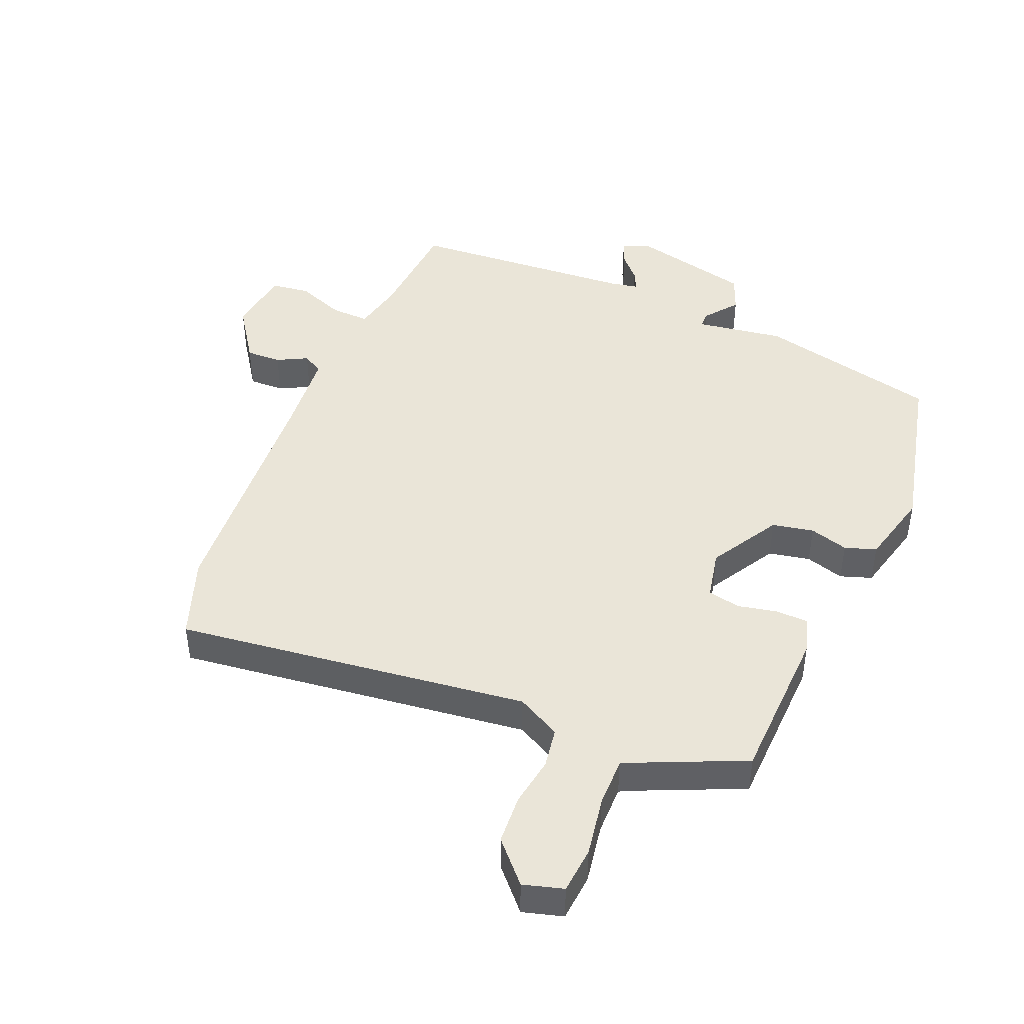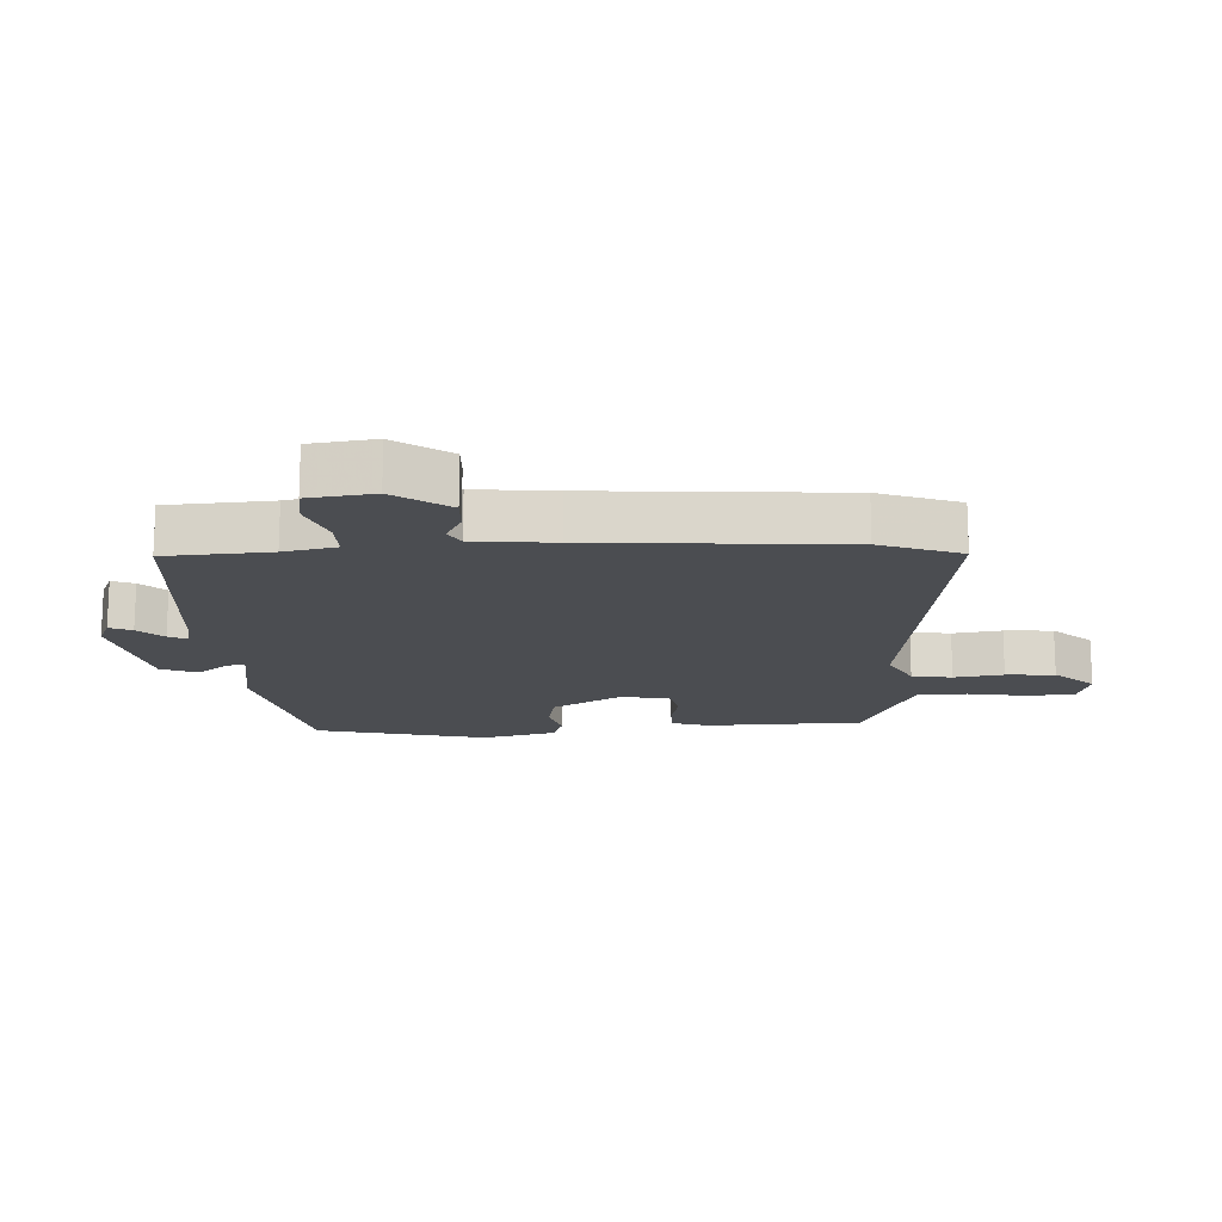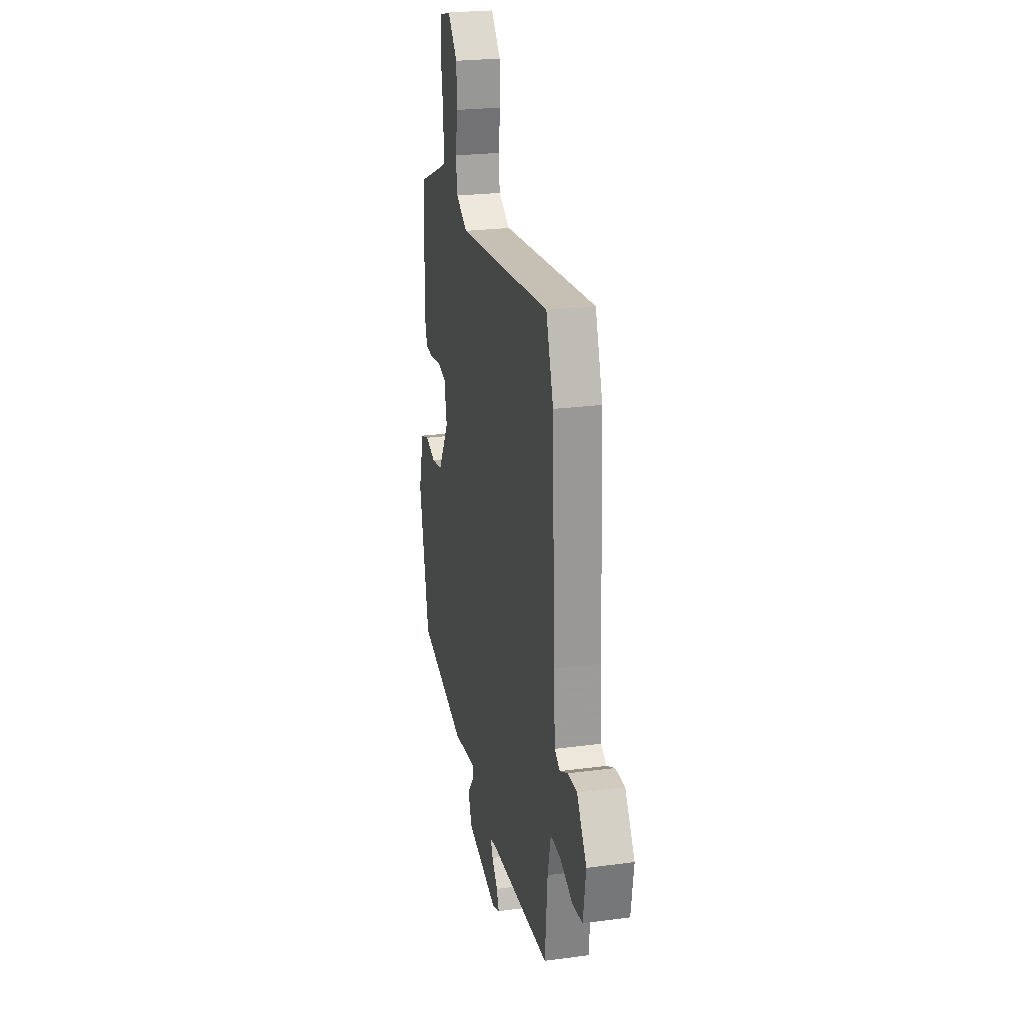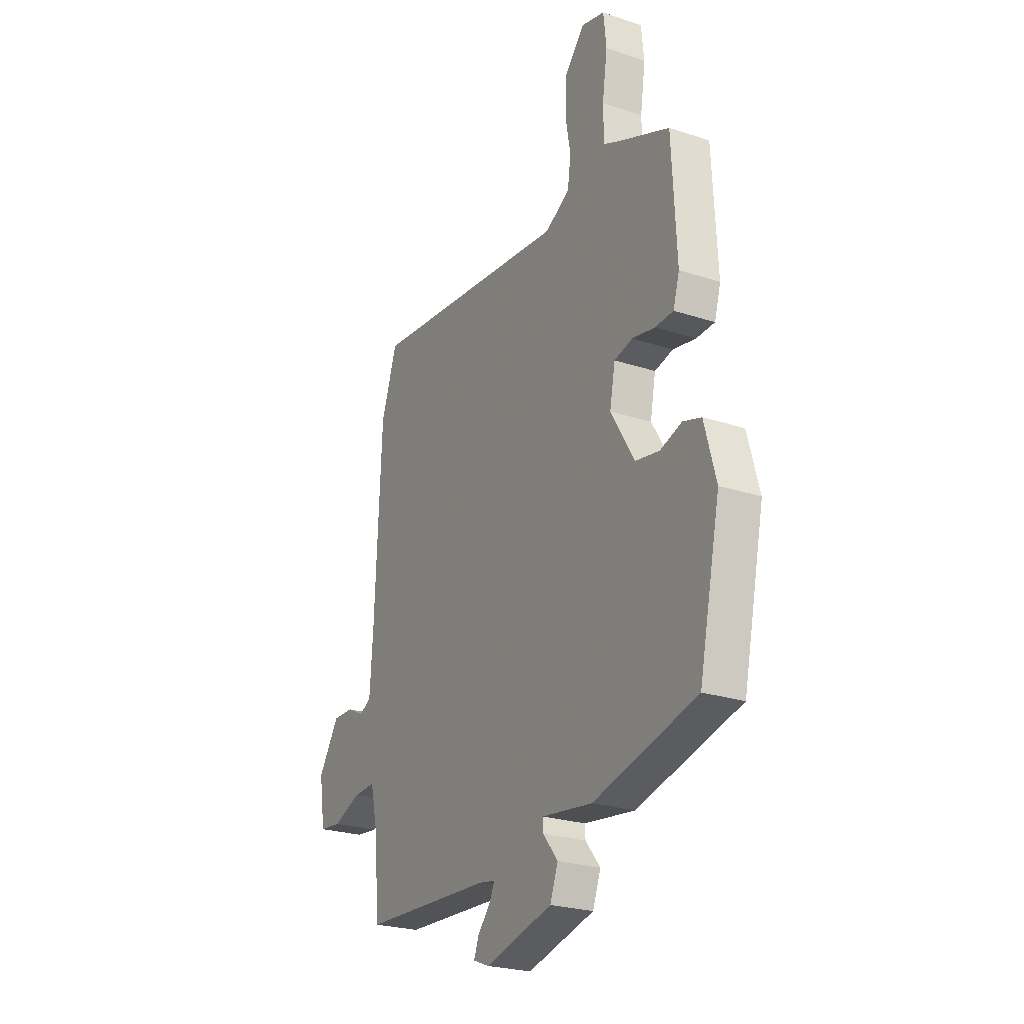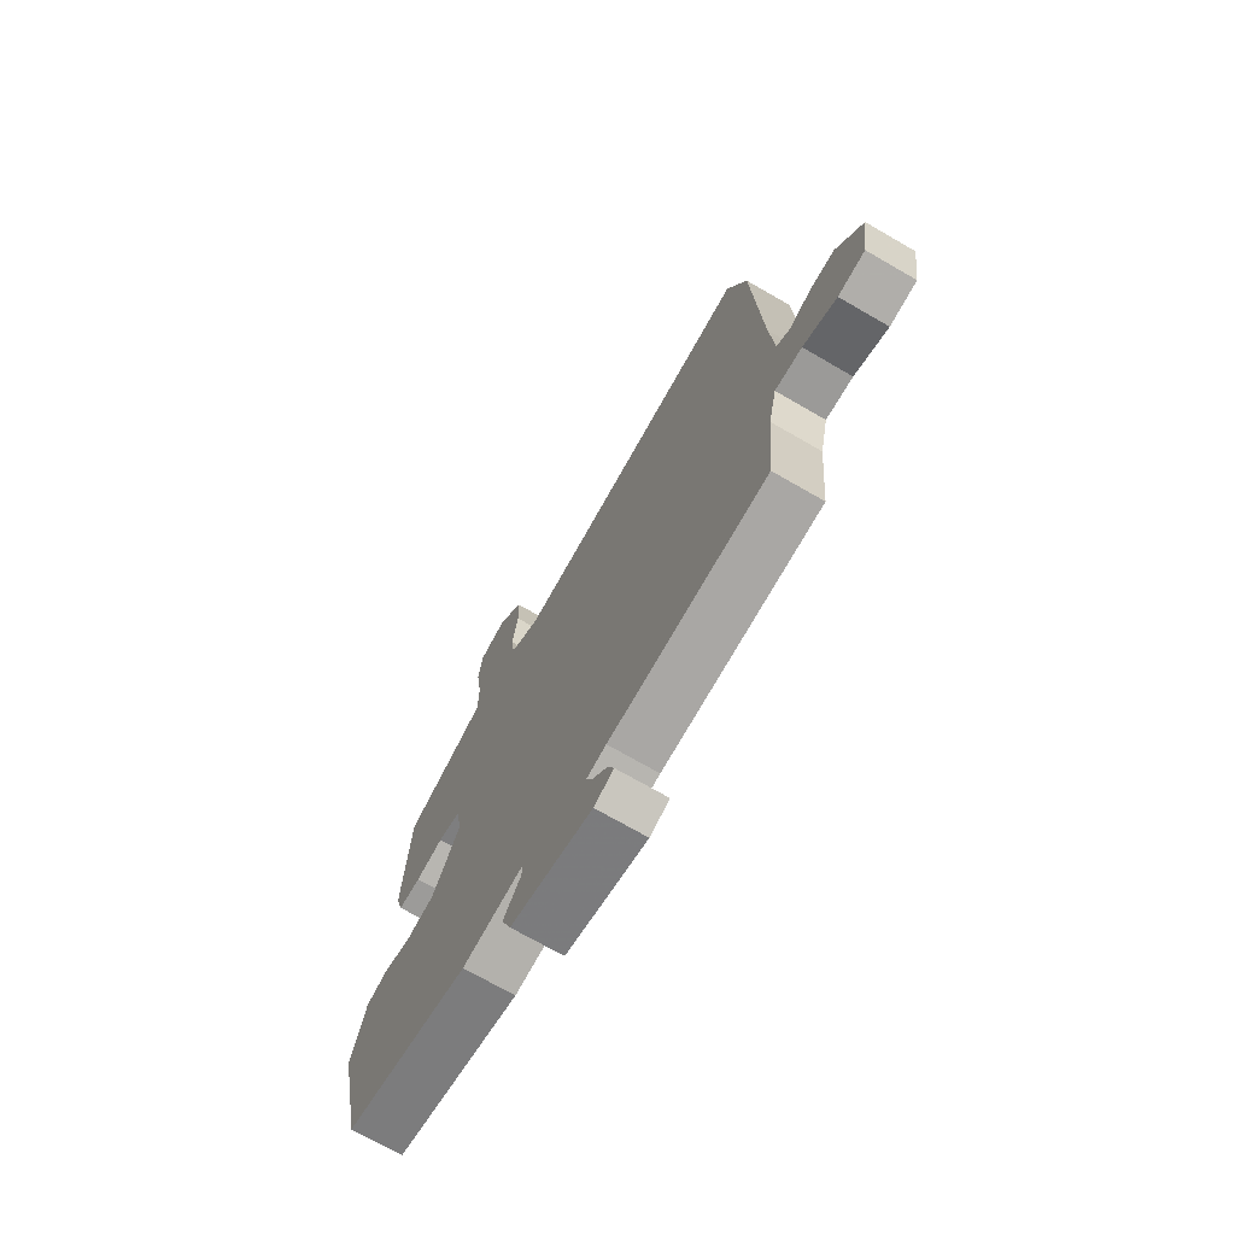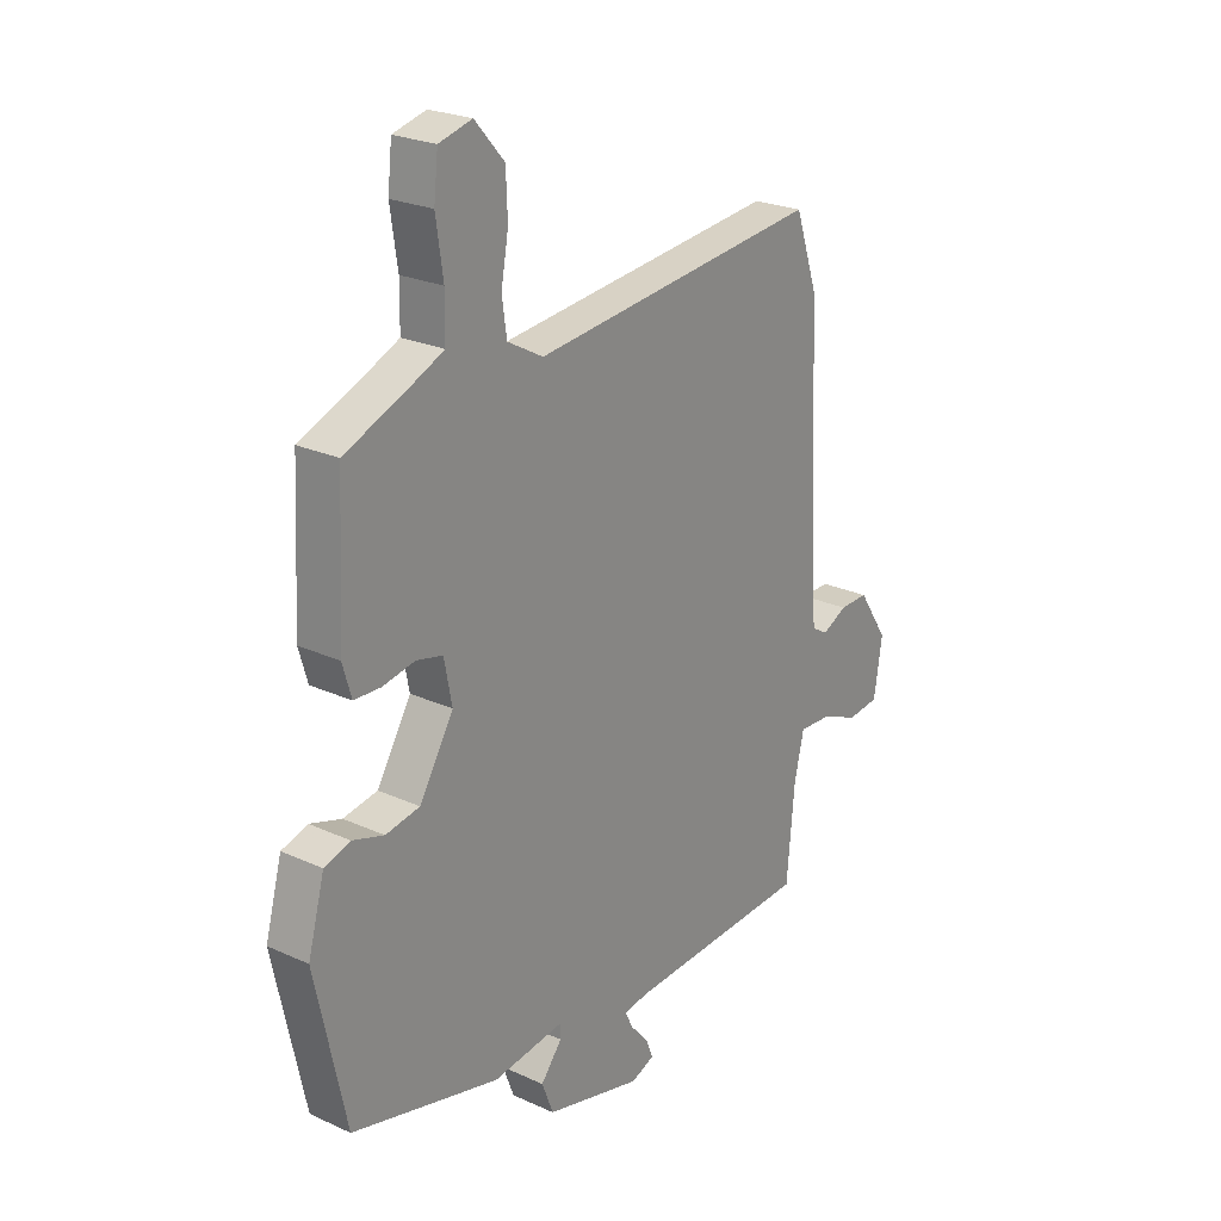
<metadata>
{"format":"obj","ext":"obj","renderer":"f3d","projection":"perspective","resolution":1024,"background":"white","views":[{"elev":45.3,"azim":21.7,"up":"+Y"},{"elev":-16.0,"azim":-88.5,"up":"+Y"},{"elev":24.3,"azim":-102.4,"up":"+Z"},{"elev":-24.6,"azim":61.6,"up":"+Z"},{"elev":-71.9,"azim":-120.0,"up":"+Z"},{"elev":23.9,"azim":127.3,"up":"+Z"}]}
</metadata>
<code>
v 0.484 0.07 -0.416
v 0.198 0.07 -0.487
v 0.058 0.07 -0.468
v 0.059 0.07 -0.494
v 0.1 0.07 -0.545
v 0.078 0.07 -0.603
v -0.109 0.07 -0.65
v -0.154 0.07 -0.632
v -0.14 0.07 -0.596
v -0.105 0.07 -0.556
v -0.091 0.07 -0.526
v -0.136 0.07 -0.518
v -0.496 0.07 -0.499
v -0.511 0.07 -0.333
v -0.53 0.07 -0.25
v -0.591 0.07 -0.253
v -0.667 0.07 -0.283
v -0.728 0.07 -0.276
v -0.744 0.07 -0.173
v -0.686 0.07 -0.085
v -0.63 0.07 -0.086
v -0.582 0.07 -0.11
v -0.55 0.07 -0.091
v -0.541 0.07 0.037
v -0.523 0.07 0.432
v -0.479 0.07 0.561
v 0.082 0.07 0.501
v 0.151 0.07 0.539
v 0.16 0.07 0.603
v 0.146 0.07 0.681
v 0.149 0.07 0.759
v 0.206 0.07 0.823
v 0.27 0.07 0.806
v 0.278 0.07 0.732
v 0.264 0.07 0.637
v 0.265 0.07 0.56
v 0.316 0.07 0.537
v 0.452 0.07 0.48
v 0.465 0.07 0.231
v 0.448 0.07 0.173
v 0.397 0.07 0.171
v 0.334 0.07 0.183
v 0.283 0.07 0.171
v 0.268 0.07 0.093
v 0.334 0.07 -0.016
v 0.4 0.07 -0.028
v 0.461 0.07 -0.009
v 0.511 0.07 -0.025
v 0.543 0.07 -0.142
v 0.484 0 -0.416
v 0.198 0 -0.487
v 0.058 0 -0.468
v 0.059 0 -0.494
v 0.1 0 -0.545
v 0.078 0 -0.603
v -0.109 0 -0.65
v -0.154 0 -0.632
v -0.14 0 -0.596
v -0.105 0 -0.556
v -0.091 0 -0.526
v -0.136 0 -0.518
v -0.496 0 -0.499
v -0.511 0 -0.333
v -0.53 0 -0.25
v -0.591 0 -0.253
v -0.667 0 -0.283
v -0.728 0 -0.276
v -0.744 0 -0.173
v -0.686 0 -0.085
v -0.63 0 -0.086
v -0.582 0 -0.11
v -0.55 0 -0.091
v -0.541 0 0.037
v -0.523 0 0.432
v -0.479 0 0.561
v 0.082 0 0.501
v 0.151 0 0.539
v 0.16 0 0.603
v 0.146 0 0.681
v 0.149 0 0.759
v 0.206 0 0.823
v 0.27 0 0.806
v 0.278 0 0.732
v 0.264 0 0.637
v 0.265 0 0.56
v 0.316 0 0.537
v 0.452 0 0.48
v 0.465 0 0.231
v 0.448 0 0.173
v 0.397 0 0.171
v 0.334 0 0.183
v 0.283 0 0.171
v 0.268 0 0.093
v 0.334 0 -0.016
v 0.4 0 -0.028
v 0.461 0 -0.009
v 0.511 0 -0.025
v 0.543 0 -0.142
f 1 2 3
f 49 1 3
f 48 49 3
f 47 48 3
f 46 47 3
f 45 46 3
f 44 45 3
f 43 44 3
f 40 41 42
f 39 40 42
f 38 39 42
f 37 38 42
f 36 37 42 43
f 33 34 35
f 32 33 35
f 31 32 35
f 30 31 35
f 29 30 35
f 28 29 35 36
f 36 43 3
f 28 36 3
f 27 28 3
f 26 27 3
f 25 26 3
f 24 25 3
f 20 21 22
f 19 20 22
f 18 19 22
f 17 18 22
f 16 17 22
f 15 16 22 23
f 24 3 4
f 23 24 4
f 15 23 4
f 14 15 4
f 8 9 10
f 7 8 10
f 6 7 10
f 5 6 10
f 4 5 10
f 4 10 11
f 12 13 14 4
f 4 11 12
f 52 51 50
f 52 50 98
f 52 98 97
f 52 97 96
f 52 96 95
f 52 95 94
f 52 94 93
f 52 93 92
f 91 90 89
f 91 89 88
f 91 88 87
f 91 87 86
f 92 91 86 85
f 84 83 82
f 84 82 81
f 84 81 80
f 84 80 79
f 84 79 78
f 85 84 78 77
f 52 92 85
f 52 85 77
f 52 77 76
f 52 76 75
f 52 75 74
f 52 74 73
f 71 70 69
f 71 69 68
f 71 68 67
f 71 67 66
f 71 66 65
f 72 71 65 64
f 53 52 73
f 53 73 72
f 53 72 64
f 53 64 63
f 59 58 57
f 59 57 56
f 59 56 55
f 59 55 54
f 59 54 53
f 60 59 53
f 53 63 62 61
f 61 60 53
f 1 50 51 2
f 2 51 52 3
f 3 52 53 4
f 4 53 54 5
f 5 54 55 6
f 6 55 56 7
f 7 56 57 8
f 8 57 58 9
f 9 58 59 10
f 10 59 60 11
f 11 60 61 12
f 12 61 62 13
f 13 62 63 14
f 14 63 64 15
f 15 64 65 16
f 16 65 66 17
f 17 66 67 18
f 18 67 68 19
f 19 68 69 20
f 20 69 70 21
f 21 70 71 22
f 22 71 72 23
f 23 72 73 24
f 24 73 74 25
f 25 74 75 26
f 26 75 76 27
f 27 76 77 28
f 28 77 78 29
f 29 78 79 30
f 30 79 80 31
f 31 80 81 32
f 32 81 82 33
f 33 82 83 34
f 34 83 84 35
f 35 84 85 36
f 36 85 86 37
f 37 86 87 38
f 38 87 88 39
f 39 88 89 40
f 40 89 90 41
f 41 90 91 42
f 42 91 92 43
f 43 92 93 44
f 44 93 94 45
f 45 94 95 46
f 46 95 96 47
f 47 96 97 48
f 48 97 98 49
f 49 98 50 1

</code>
